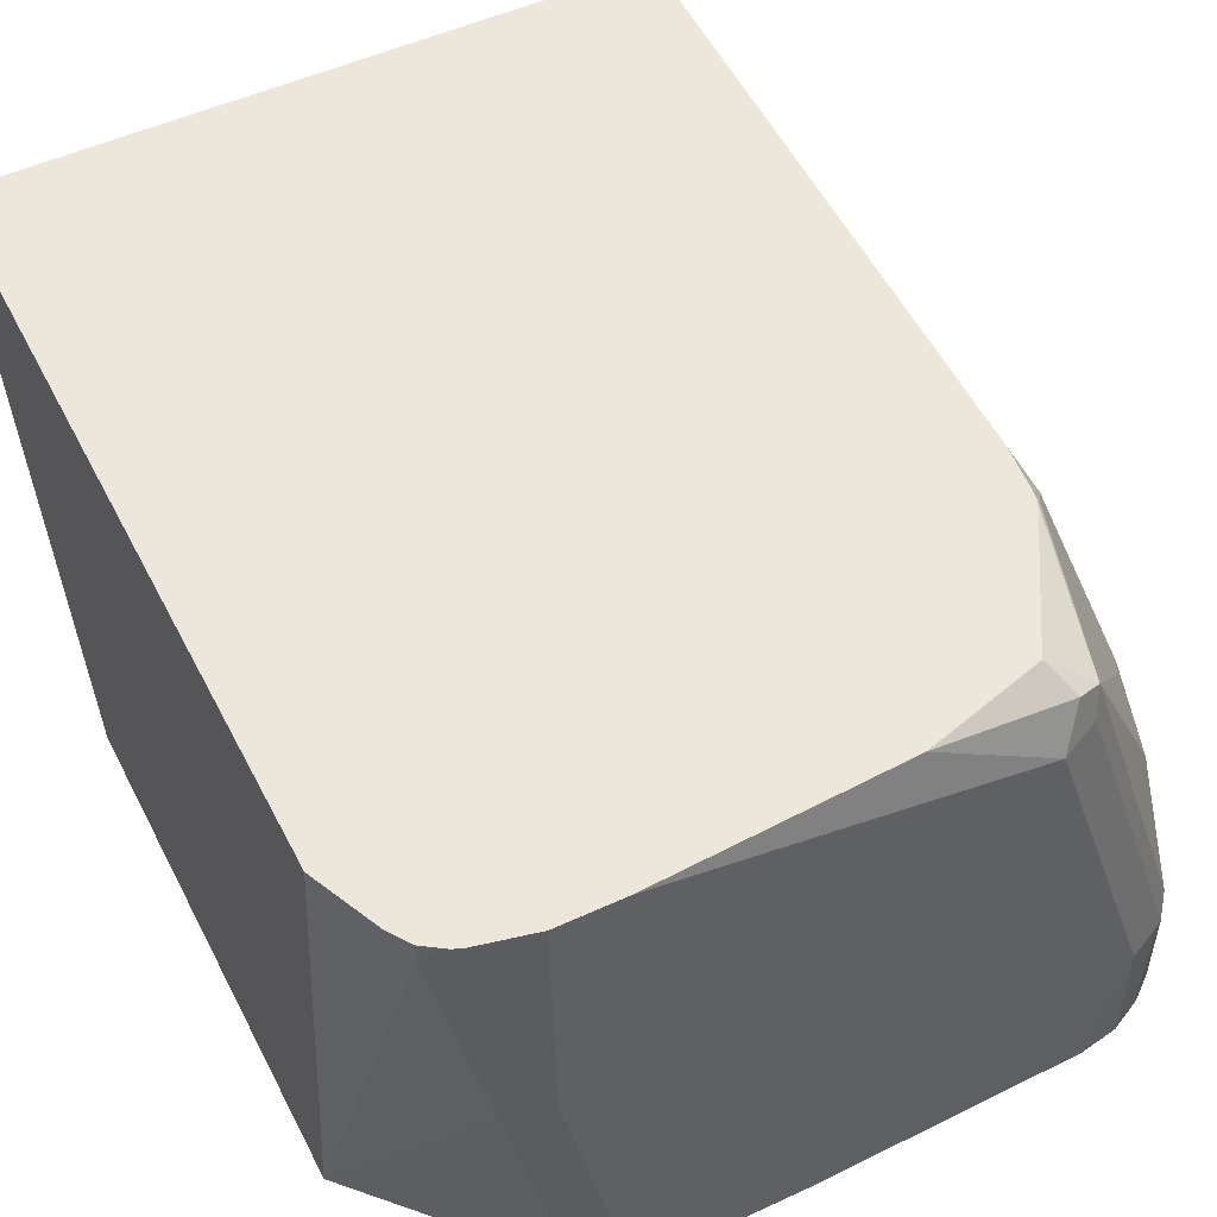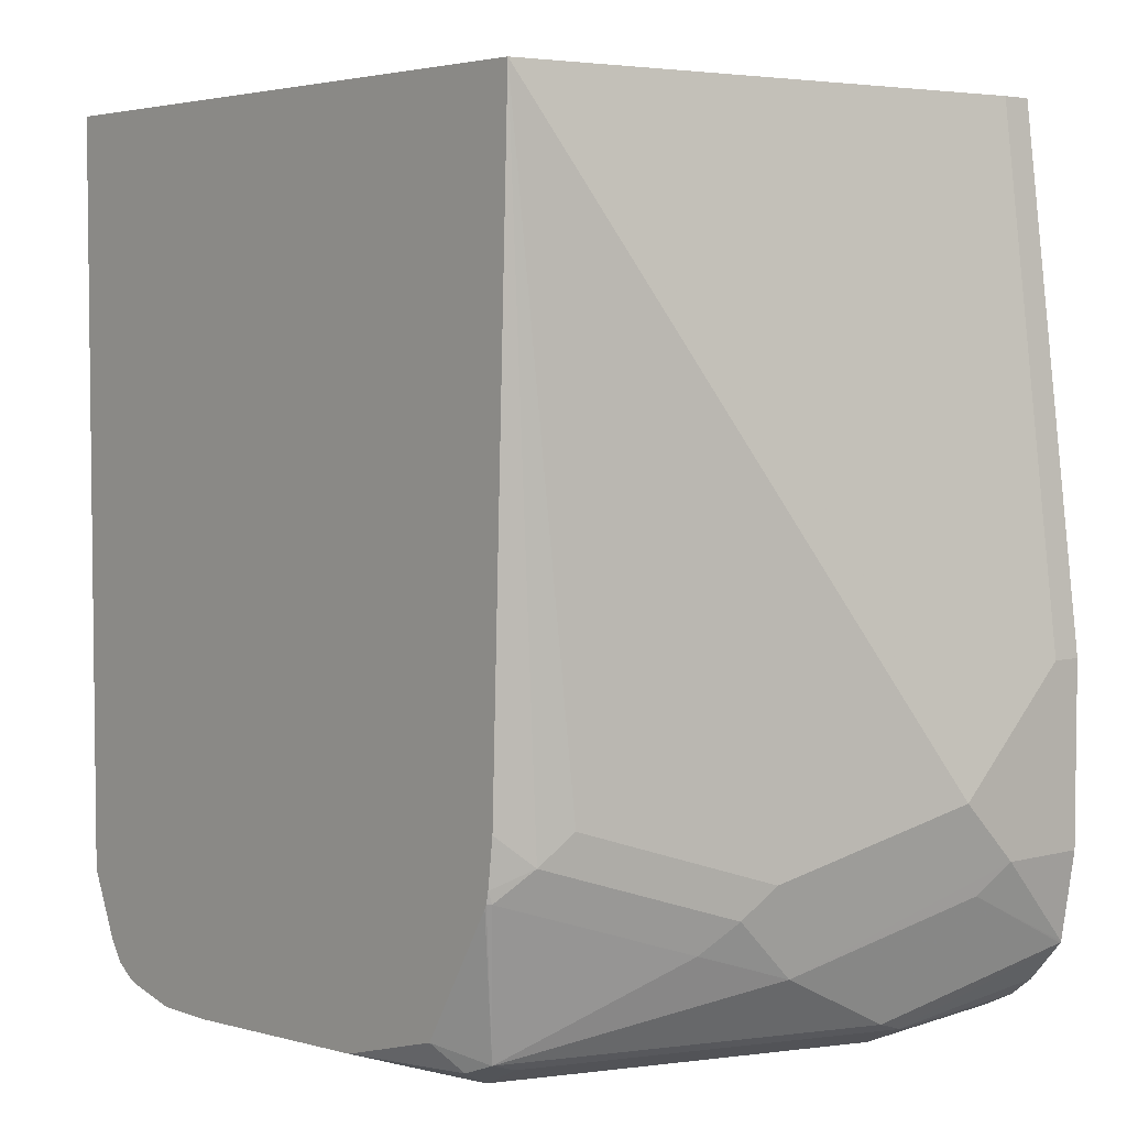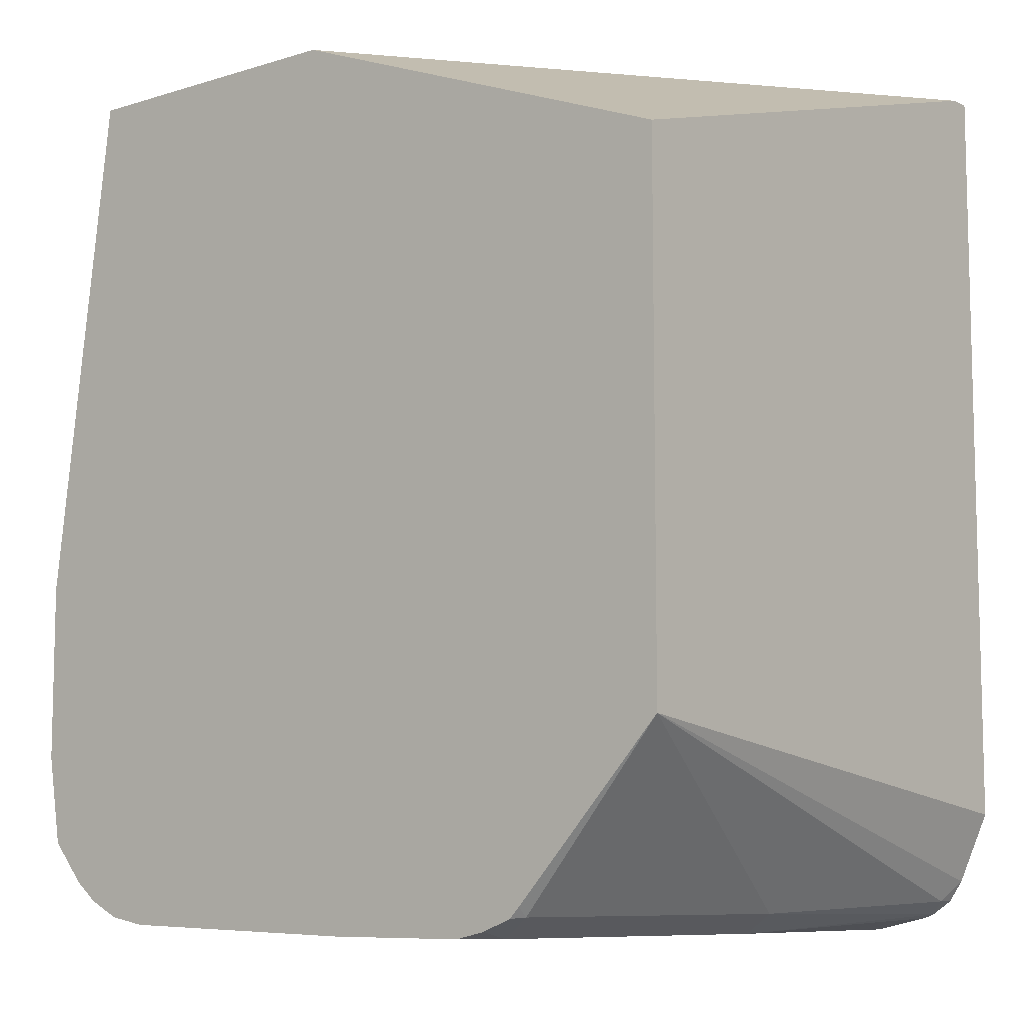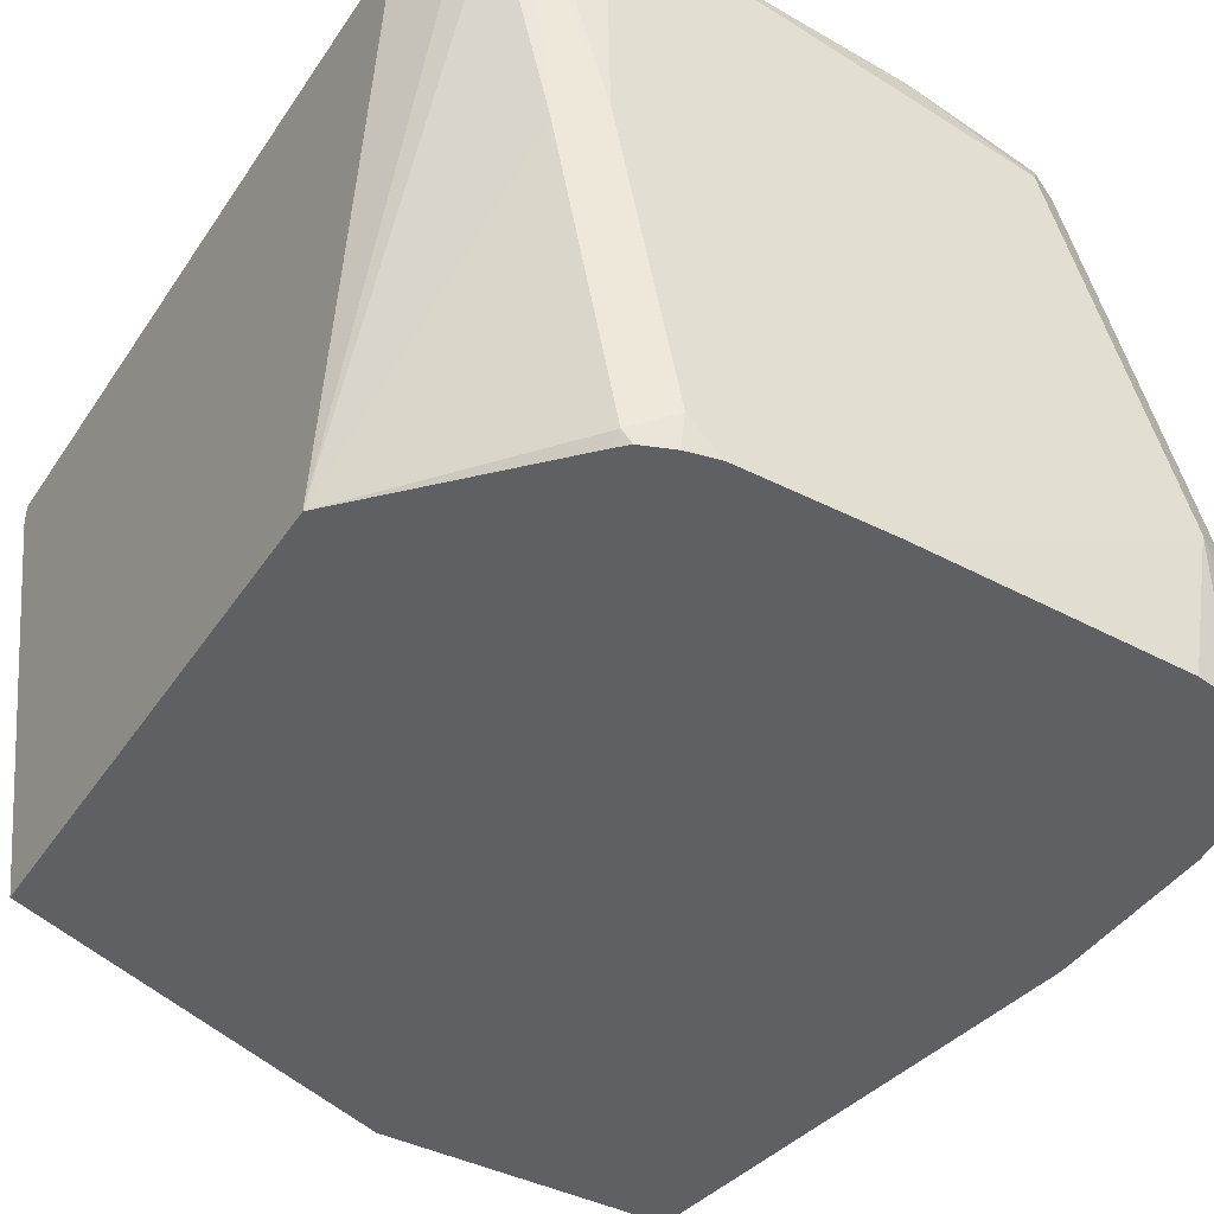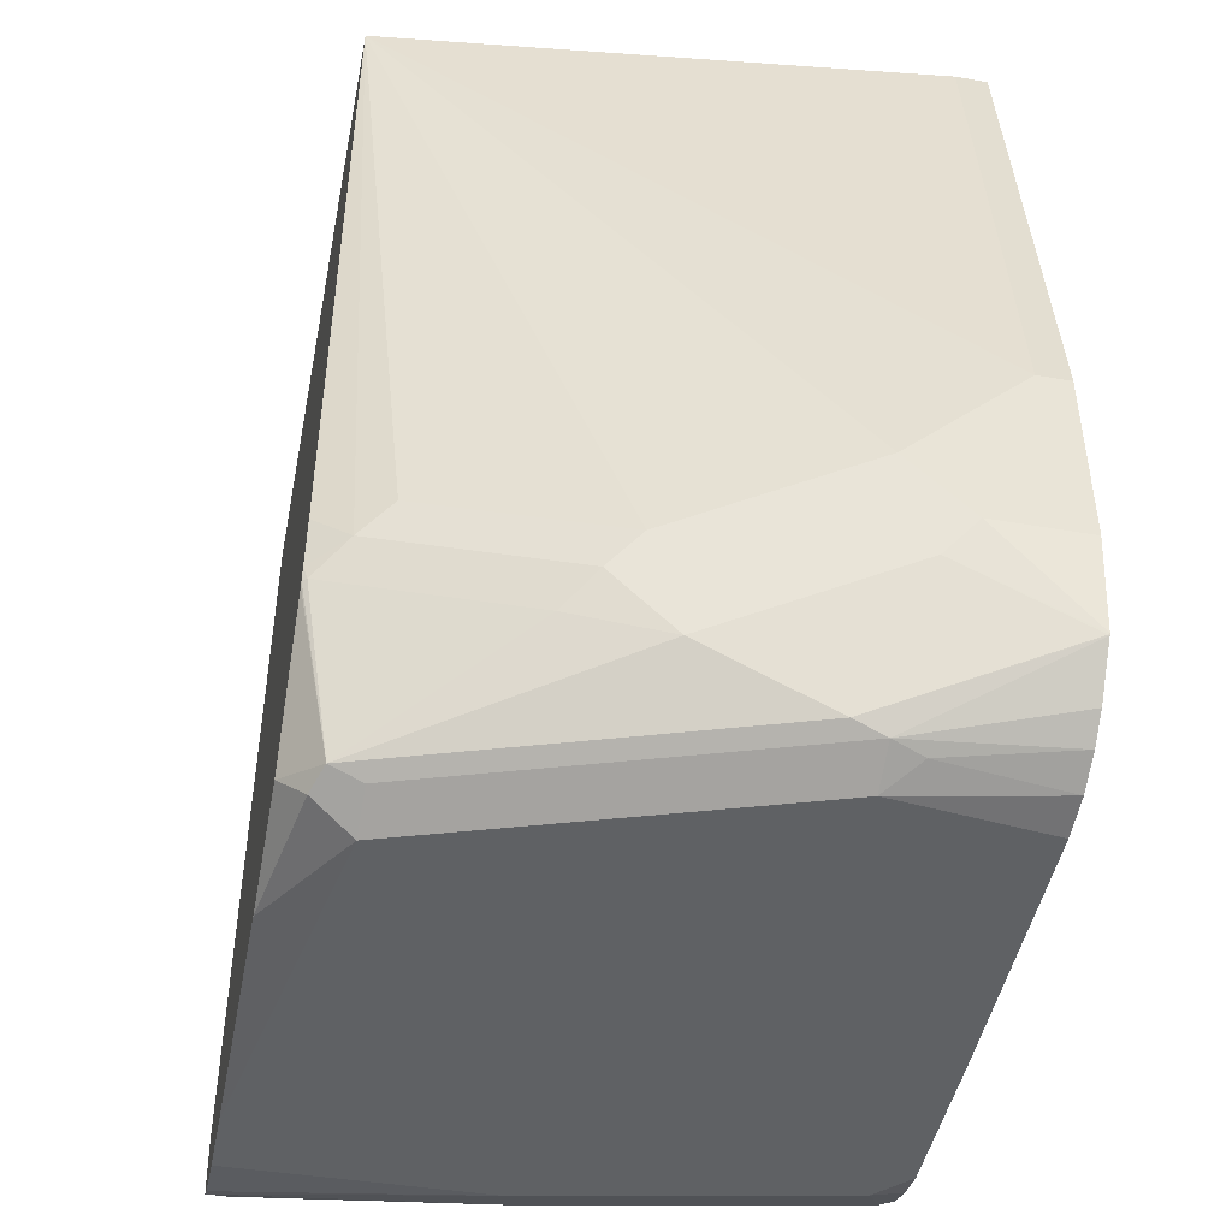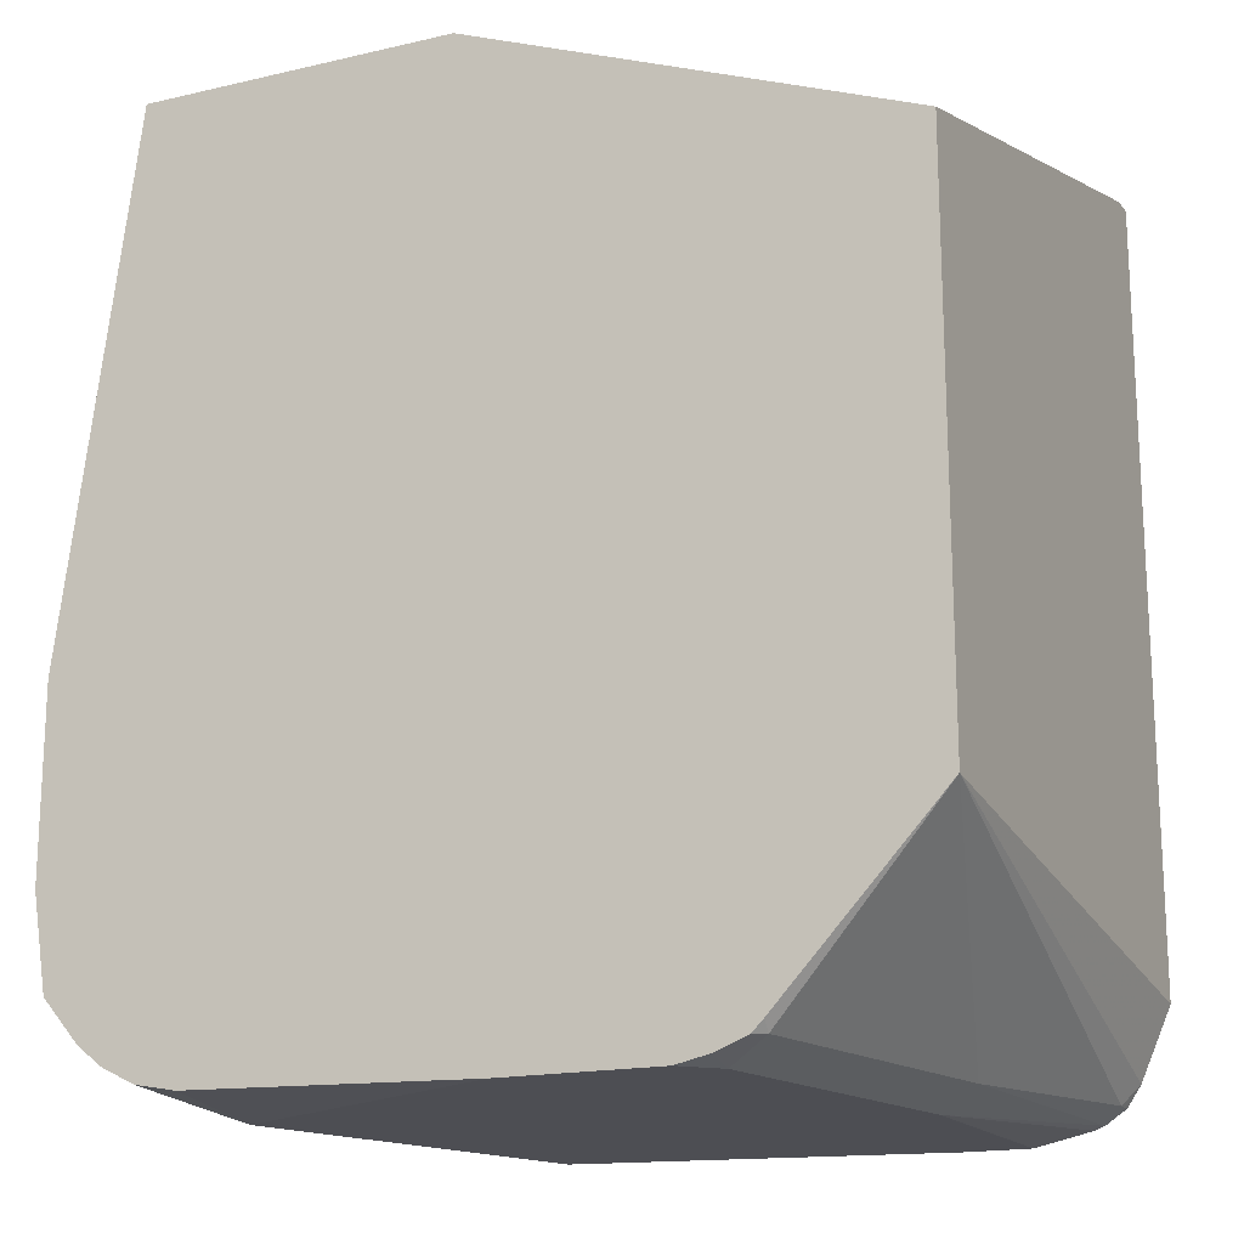
<metadata>
{"format":"obj","ext":"obj","renderer":"f3d","projection":"perspective","resolution":1024,"background":"white","views":[{"elev":51.2,"azim":-26.7,"up":"+Z"},{"elev":4.2,"azim":49.4,"up":"+Y"},{"elev":-8.6,"azim":-140.6,"up":"+Y"},{"elev":-42.3,"azim":-31.2,"up":"+Z"},{"elev":-46.0,"azim":78.8,"up":"+Y"},{"elev":-17.3,"azim":-155.3,"up":"+Y"}]}
</metadata>
<code>
v 0.3669 -0.2242 -0.4387
v 0.3439 -0.04782 -0.4387
v 0.3669 -0.2242 -0.4281
v 0.3669 -0.2854 -0.4387
v 0.2401 -0.04782 -0.4387
v 0.3439 -0.04782 -0.4281
v 0.3226 -0.04782 -0.2432
v 0.3669 -0.2446 -0.4077
v 0.3669 -0.2854 -0.4077
v 0.362 -0.3155 -0.4387
v 0.09728 -0.04782 -0.2509
v 0.09728 -0.1019 -0.4387
v 0.09728 -0.04782 -0.2432
v 0.3153 -0.265 -0.2432
v 0.321 -0.2752 -0.2548
v 0.3261 -0.265 -0.265
v 0.3465 -0.2854 -0.3262
v 0.3669 -0.265 -0.3873
v 0.3414 -0.3159 -0.3363
v 0.3618 -0.2956 -0.3975
v 0.3618 -0.3159 -0.4382
v 0.3617 -0.3161 -0.4387
v 0.09728 -0.2805 -0.4387
v 0.09728 -0.3062 -0.2432
v 0.3132 -0.2812 -0.2432
v 0.3134 -0.2854 -0.2446
v 0.3414 -0.2956 -0.316
v 0.3338 -0.3057 -0.3058
v 0.3006 -0.3363 -0.2548
v 0.3414 -0.3363 -0.3771
v 0.3501 -0.3297 -0.4387
v 0.3397 -0.3397 -0.3873
v 0.1491 -0.3365 -0.4387
v 0.1495 -0.3397 -0.4349
v 0.1291 -0.3397 -0.333
v 0.1121 -0.3363 -0.2497
v 0.1074 -0.3294 -0.2432
v 0.3124 -0.2854 -0.2432
v 0.2922 -0.3397 -0.2514
v 0.2854 -0.3465 -0.265
v 0.299 -0.3397 -0.265
v 0.3117 -0.2867 -0.2432
v 0.2857 -0.3304 -0.2432
v 0.3419 -0.3362 -0.4387
v 0.3261 -0.3465 -0.3873
v 0.3363 -0.3414 -0.3975
v 0.1527 -0.3401 -0.4387
v 0.1631 -0.3442 -0.4387
v 0.1631 -0.3465 -0.4281
v 0.1427 -0.3465 -0.3262
v 0.119 -0.341 -0.2432
v 0.1121 -0.3363 -0.2432
v 0.2456 -0.3418 -0.2432
v 0.1631 -0.3465 -0.2432
v 0.331 -0.3416 -0.4387
v 0.2242 -0.3465 -0.4387
v 0.3176 -0.3441 -0.4387
v 0.1737 -0.3465 -0.4387
v 0.1413 -0.3465 -0.2432
v 0.1223 -0.3423 -0.2432
f 25 38 26
f 29 43 39
f 29 42 43
f 29 38 42
f 29 32 30
f 29 41 32
f 29 40 41
f 29 39 40
f 26 29 28
f 26 38 29
f 26 28 27
f 23 37 24
f 16 27 17
f 23 35 36
f 23 34 35
f 23 33 34
f 22 32 31
f 22 30 32
f 21 30 22
f 19 21 20
f 19 30 21
f 19 29 30
f 19 28 29
f 17 27 18
f 31 32 44
f 23 36 37
f 32 41 40
f 48 58 49
f 32 45 46
f 50 60 51
f 50 59 60
f 15 27 16
f 45 55 46
f 45 57 55
f 45 56 57
f 44 46 55
f 40 56 45
f 40 58 56
f 40 49 58
f 40 50 49
f 40 59 50
f 32 40 45
f 40 54 59
f 39 43 53
f 39 53 40
f 36 52 37
f 36 51 52
f 35 51 36
f 35 50 51
f 34 50 35
f 34 49 50
f 34 48 49
f 34 47 48
f 33 47 34
f 32 46 44
f 40 53 54
f 15 26 27
f 19 27 28
f 14 25 15
f 3 6 7
f 2 7 6
f 2 13 7
f 2 11 13
f 2 5 11
f 1 5 2
f 1 12 5
f 1 23 12
f 1 33 23
f 1 47 33
f 1 48 47
f 1 56 58
f 3 7 8
f 1 57 56
f 1 44 55
f 1 31 44
f 1 22 31
f 1 10 22
f 1 4 10
f 1 9 4
f 1 18 9
f 1 8 18
f 1 3 8
f 1 6 3
f 1 2 6
f 15 25 26
f 1 55 57
f 4 9 10
f 1 58 48
f 7 13 24
f 11 24 13
f 5 12 11
f 11 23 24
f 11 12 23
f 10 21 22
f 10 20 21
f 9 20 10
f 9 19 20
f 9 18 27
f 7 18 8
f 7 17 18
f 7 16 17
f 7 15 16
f 9 27 19
f 7 37 52
f 7 24 37
f 7 14 15
f 7 52 51
f 7 51 60
f 7 59 54
f 7 54 53
f 7 60 59
f 7 43 42
f 7 42 38
f 7 38 25
f 7 25 14
f 7 53 43

</code>
